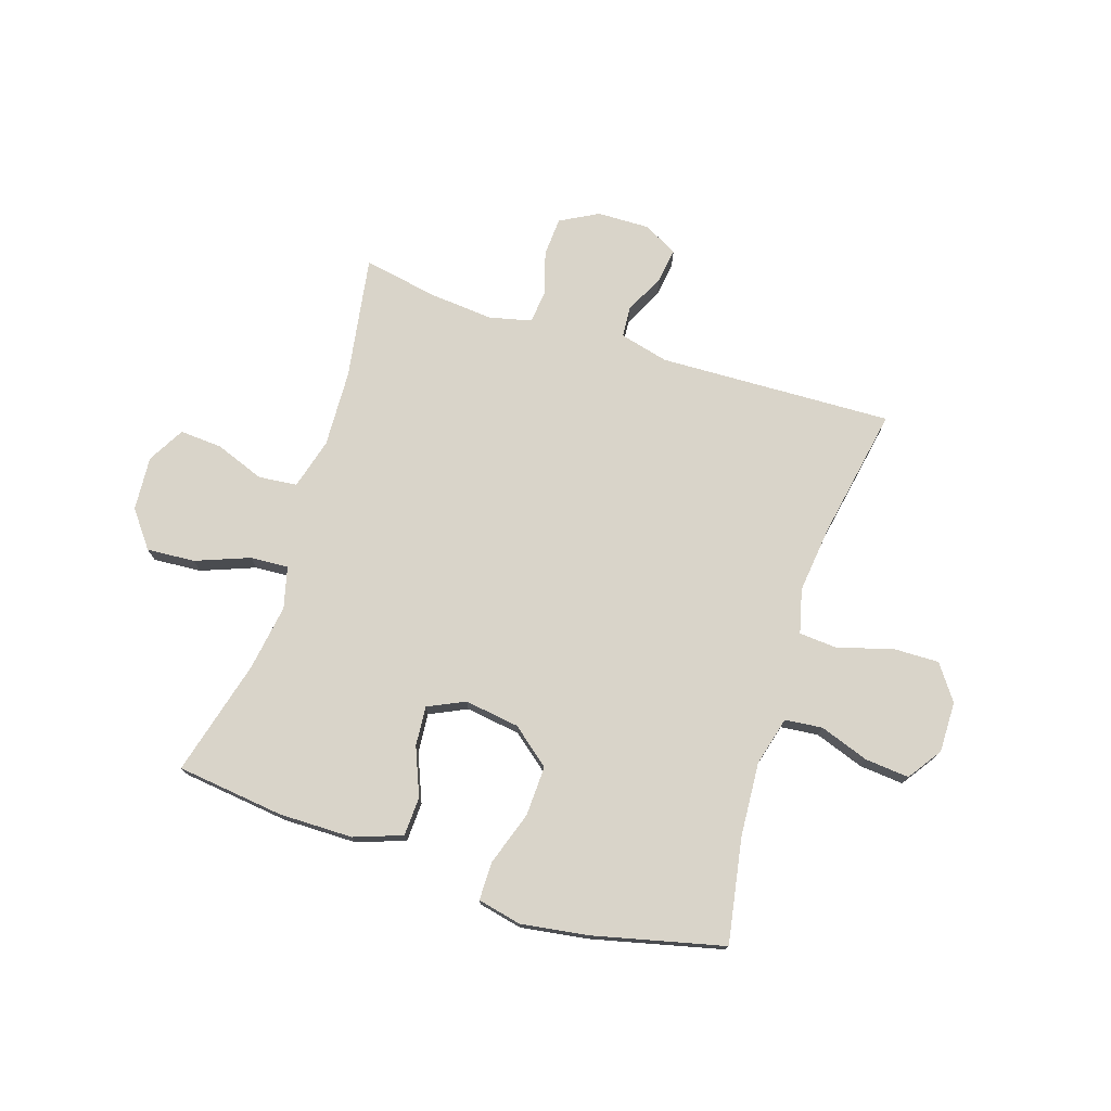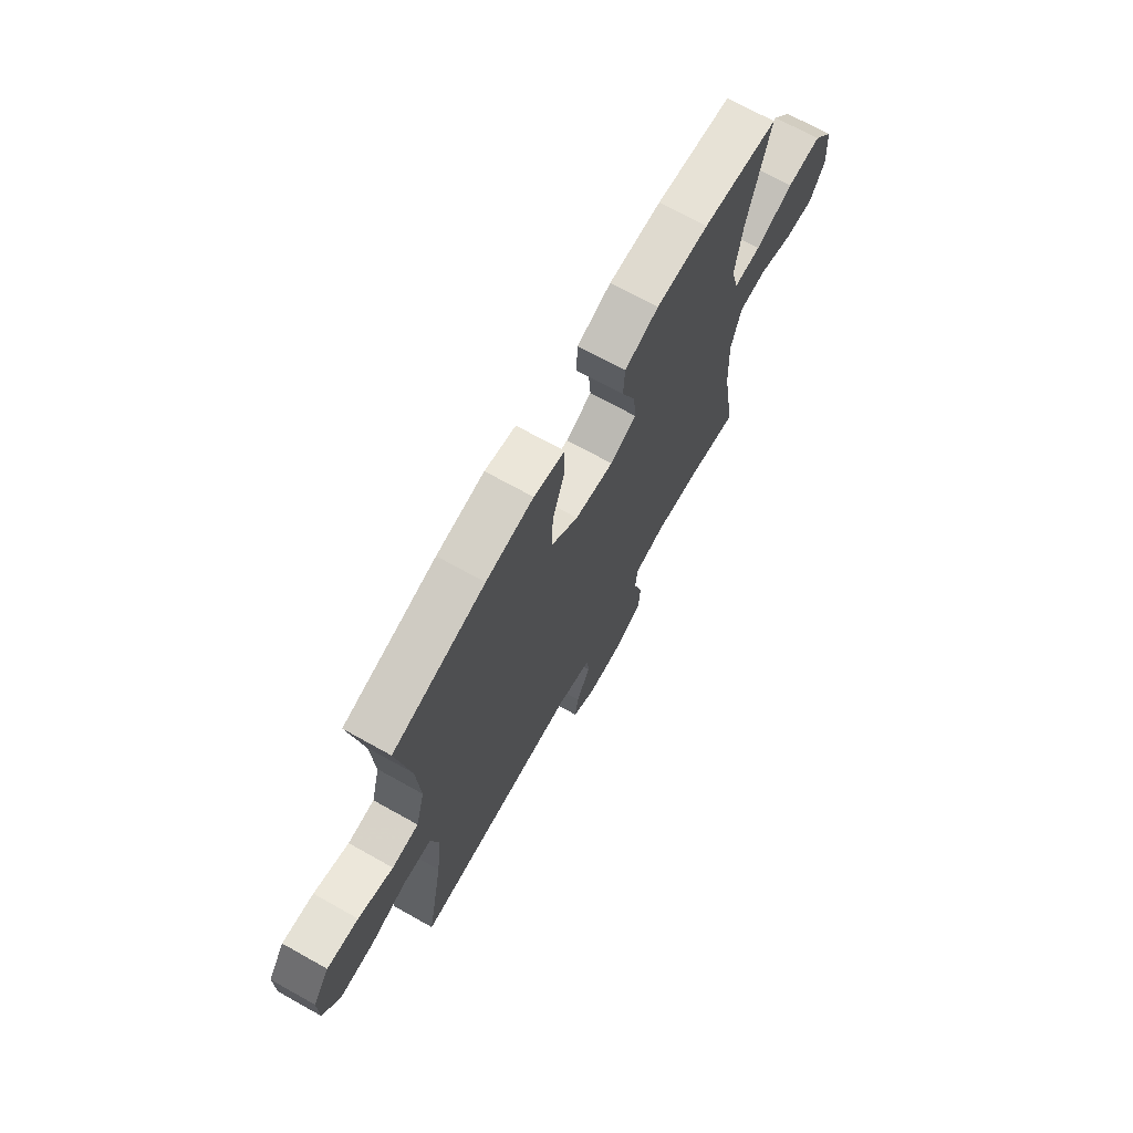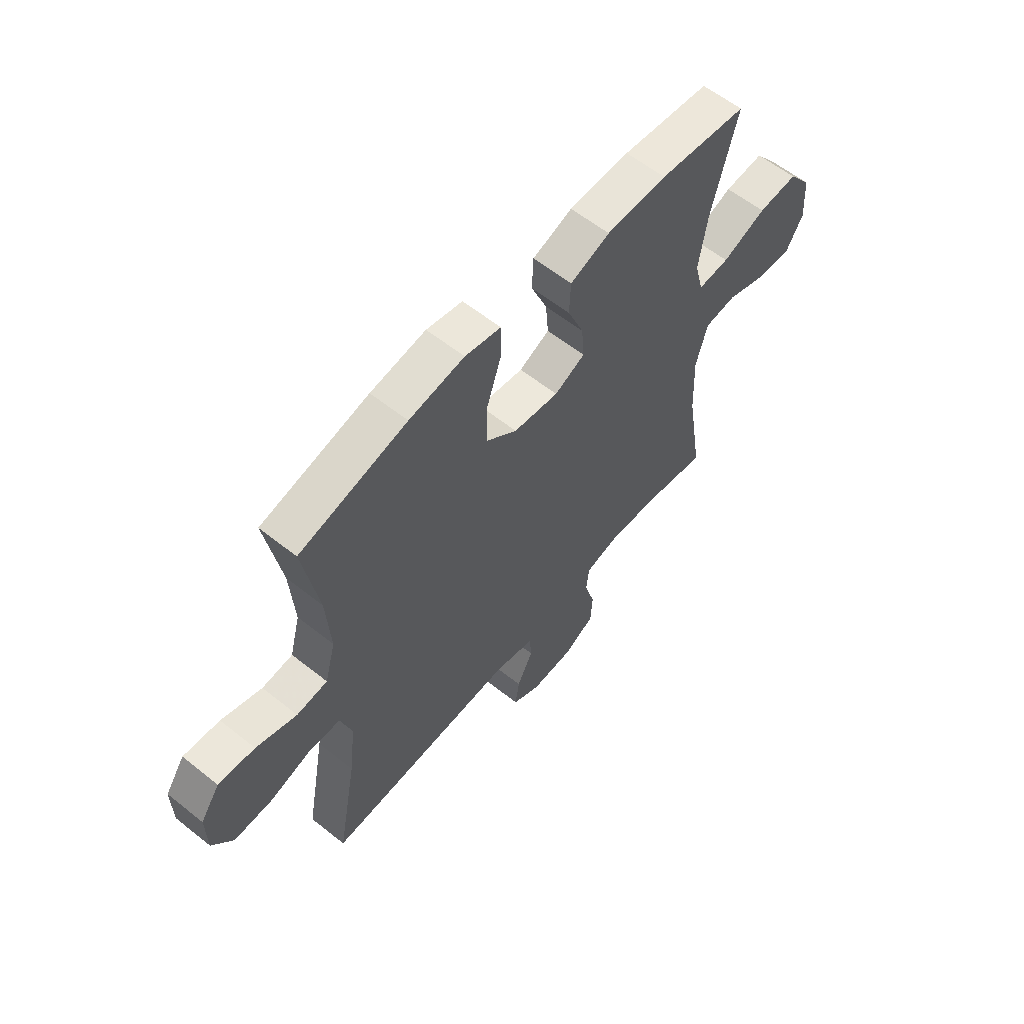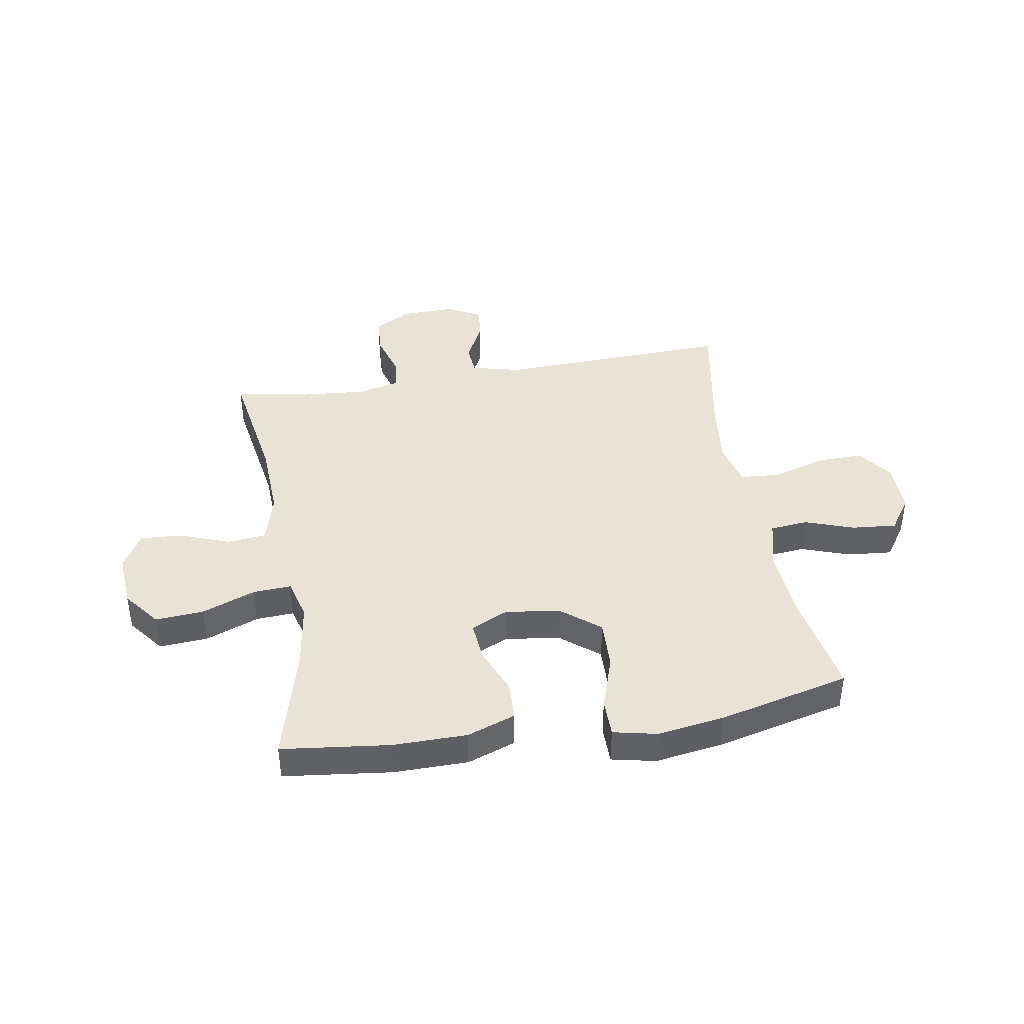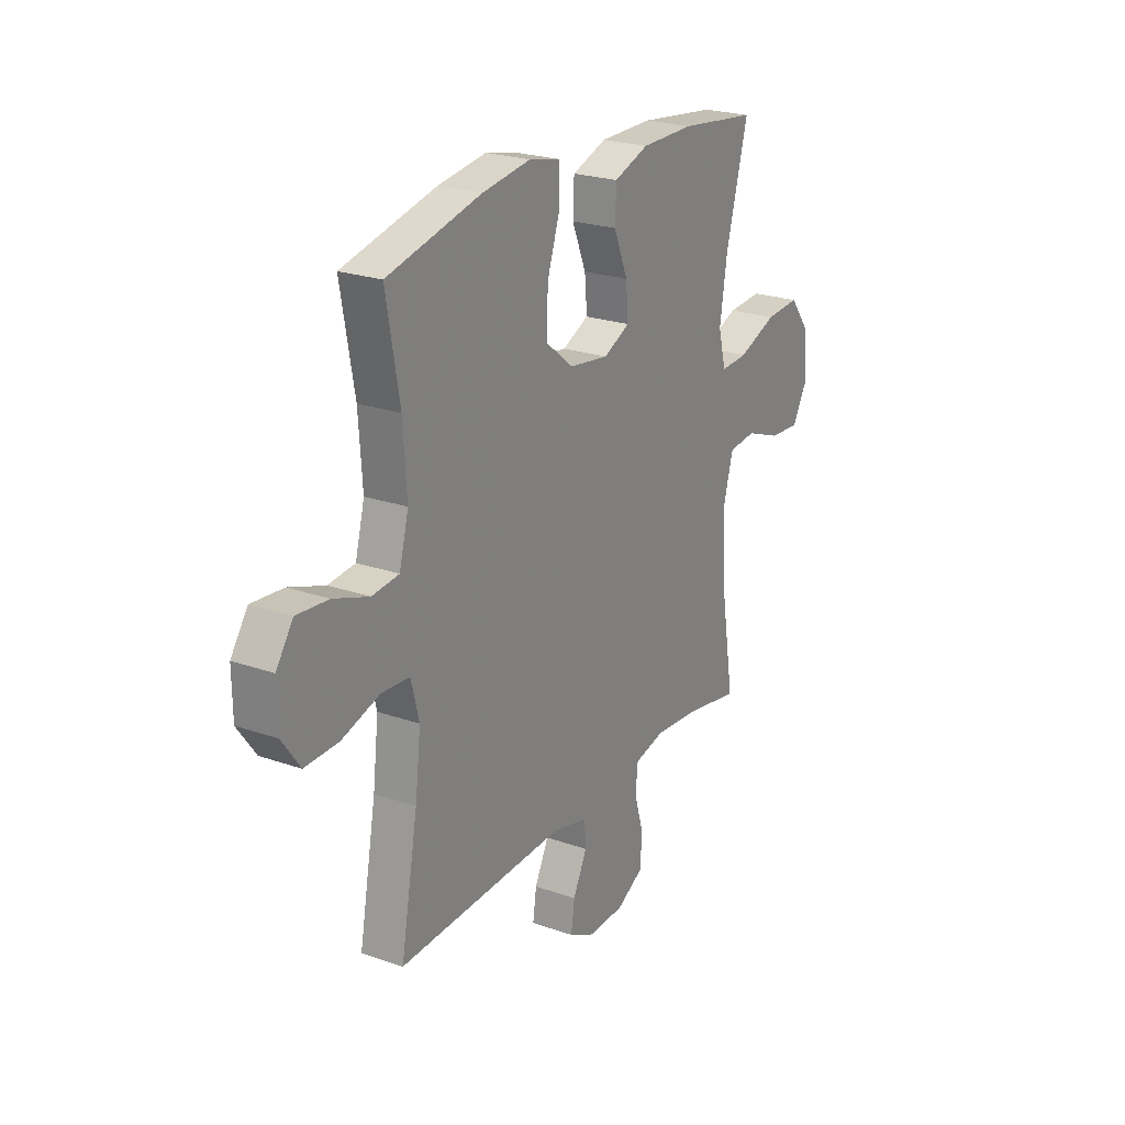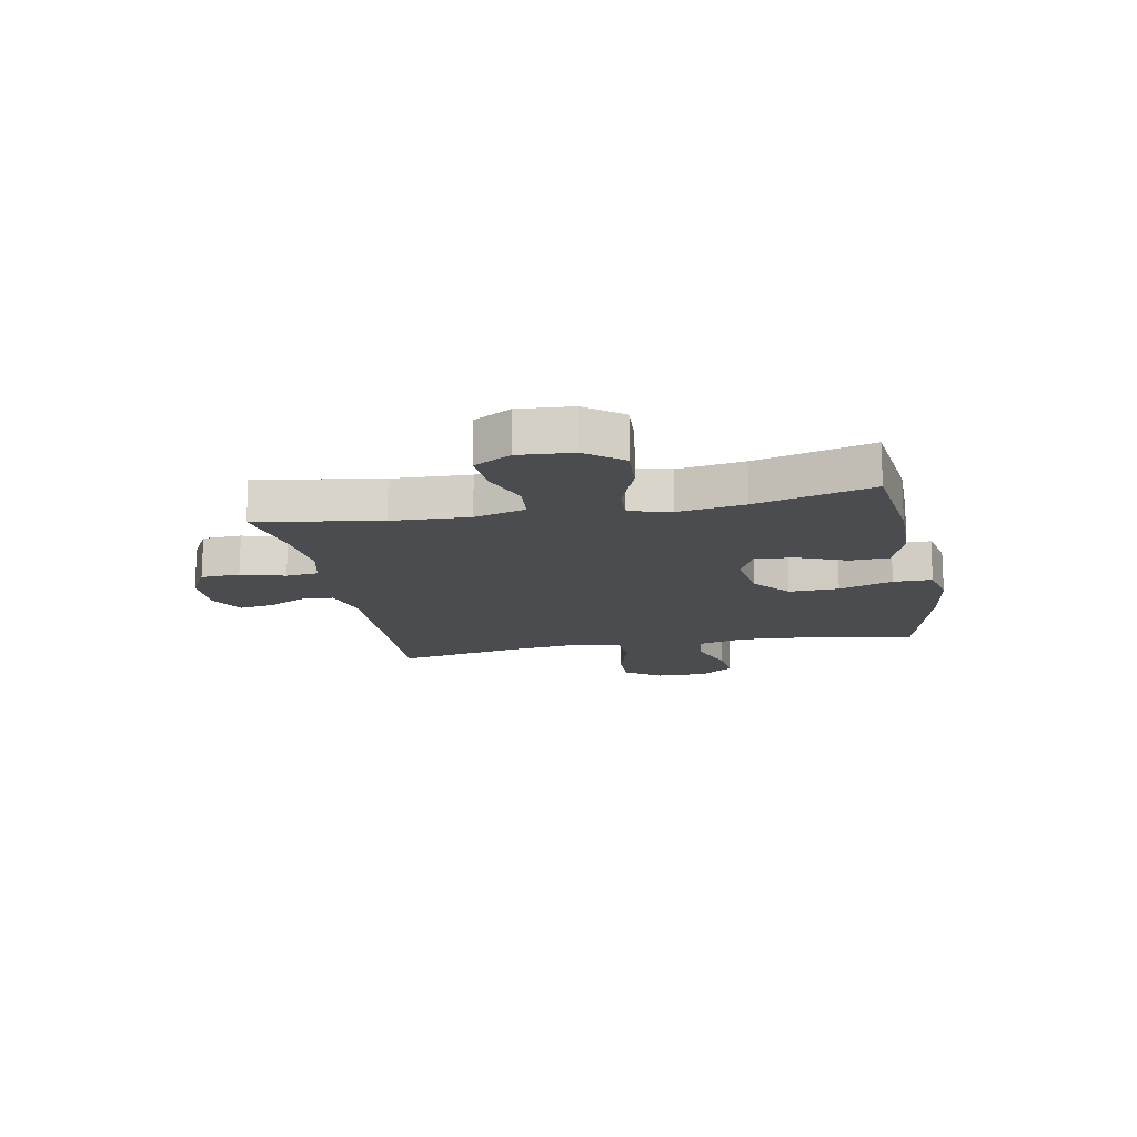
<metadata>
{"format":"obj","ext":"obj","renderer":"f3d","projection":"perspective","resolution":1024,"background":"white","views":[{"elev":74.9,"azim":17.9,"up":"+Y"},{"elev":70.2,"azim":119.2,"up":"+Z"},{"elev":59.6,"azim":129.3,"up":"+Z"},{"elev":41.3,"azim":-9.6,"up":"+Y"},{"elev":23.4,"azim":120.6,"up":"+Z"},{"elev":-15.1,"azim":-79.1,"up":"+Y"}]}
</metadata>
<code>
v -0.5 0.07 -0.5
v -0.464 0.07 -0.279
v -0.458 0.07 -0.141
v -0.483 0.07 -0.05
v -0.552 0.07 -0.043
v -0.64 0.07 -0.076
v -0.716 0.07 -0.081
v -0.753 0.07 -0.015
v -0.746 0.07 0.082
v -0.696 0.07 0.147
v -0.61 0.07 0.141
v -0.514 0.07 0.104
v -0.446 0.07 0.1
v -0.427 0.07 0.174
v -0.445 0.07 0.292
v -0.5 0.07 0.5
v -0.308 0.07 0.523
v -0.176 0.07 0.522
v -0.09 0.07 0.491
v -0.087 0.07 0.421
v -0.122 0.07 0.336
v -0.128 0.07 0.265
v -0.062 0.07 0.234
v 0.036 0.07 0.248
v 0.104 0.07 0.303
v 0.101 0.07 0.392
v 0.069 0.07 0.488
v 0.069 0.07 0.557
v 0.147 0.07 0.574
v 0.267 0.07 0.556
v 0.5 0.07 0.5
v 0.467 0.07 0.313
v 0.458 0.07 0.18
v 0.481 0.07 0.093
v 0.548 0.07 0.086
v 0.636 0.07 0.117
v 0.715 0.07 0.124
v 0.757 0.07 0.063
v 0.756 0.07 -0.028
v 0.711 0.07 -0.091
v 0.627 0.07 -0.089
v 0.533 0.07 -0.06
v 0.463 0.07 -0.065
v 0.443 0.07 -0.144
v 0.457 0.07 -0.265
v 0.5 0.07 -0.5
v 0.082 0.07 -0.485
v -0.006 0.07 -0.507
v -0.01 0.07 -0.562
v 0.025 0.07 -0.633
v 0.034 0.07 -0.695
v -0.027 0.07 -0.728
v -0.121 0.07 -0.726
v -0.189 0.07 -0.689
v -0.193 0.07 -0.619
v -0.17 0.07 -0.541
v -0.176 0.07 -0.483
v -0.252 0.07 -0.465
v -0.367 0.07 -0.475
v -0.5 0 -0.5
v -0.464 0 -0.279
v -0.458 0 -0.141
v -0.483 0 -0.05
v -0.552 0 -0.043
v -0.64 0 -0.076
v -0.716 0 -0.081
v -0.753 0 -0.015
v -0.746 0 0.082
v -0.696 0 0.147
v -0.61 0 0.141
v -0.514 0 0.104
v -0.446 0 0.1
v -0.427 0 0.174
v -0.445 0 0.292
v -0.5 0 0.5
v -0.308 0 0.523
v -0.176 0 0.522
v -0.09 0 0.491
v -0.087 0 0.421
v -0.122 0 0.336
v -0.128 0 0.265
v -0.062 0 0.234
v 0.036 0 0.248
v 0.104 0 0.303
v 0.101 0 0.392
v 0.069 0 0.488
v 0.069 0 0.557
v 0.147 0 0.574
v 0.267 0 0.556
v 0.5 0 0.5
v 0.467 0 0.313
v 0.458 0 0.18
v 0.481 0 0.093
v 0.548 0 0.086
v 0.636 0 0.117
v 0.715 0 0.124
v 0.757 0 0.063
v 0.756 0 -0.028
v 0.711 0 -0.091
v 0.627 0 -0.089
v 0.533 0 -0.06
v 0.463 0 -0.065
v 0.443 0 -0.144
v 0.457 0 -0.265
v 0.5 0 -0.5
v 0.082 0 -0.485
v -0.006 0 -0.507
v -0.01 0 -0.562
v 0.025 0 -0.633
v 0.034 0 -0.695
v -0.027 0 -0.728
v -0.121 0 -0.726
v -0.189 0 -0.689
v -0.193 0 -0.619
v -0.17 0 -0.541
v -0.176 0 -0.483
v -0.252 0 -0.465
v -0.367 0 -0.475
f 54 55 56
f 53 54 56
f 52 53 56
f 51 52 56
f 50 51 56
f 49 50 56
f 48 49 56 57
f 47 48 57 58
f 45 46 47 58
f 40 41 42
f 39 40 42
f 38 39 42
f 37 38 42
f 36 37 42
f 35 36 42
f 34 35 42 43
f 33 34 43 44
f 30 31 32
f 29 30 32
f 28 29 32
f 27 28 32
f 26 27 32
f 25 26 32 33
f 24 25 33 44
f 19 20 21
f 18 19 21
f 17 18 21
f 16 17 21
f 15 16 21
f 14 15 21 22
f 13 14 22 23
f 10 11 12
f 9 10 12
f 8 9 12
f 7 8 12
f 6 7 12
f 5 6 12
f 4 5 12 13
f 44 45 58
f 24 44 58
f 23 24 58
f 13 23 58
f 4 13 58
f 3 4 58
f 2 3 58 59
f 1 2 59
f 115 114 113
f 115 113 112
f 115 112 111
f 115 111 110
f 115 110 109
f 115 109 108
f 116 115 108 107
f 117 116 107 106
f 117 106 105 104
f 101 100 99
f 101 99 98
f 101 98 97
f 101 97 96
f 101 96 95
f 101 95 94
f 102 101 94 93
f 103 102 93 92
f 91 90 89
f 91 89 88
f 91 88 87
f 91 87 86
f 91 86 85
f 92 91 85 84
f 103 92 84 83
f 80 79 78
f 80 78 77
f 80 77 76
f 80 76 75
f 80 75 74
f 81 80 74 73
f 82 81 73 72
f 71 70 69
f 71 69 68
f 71 68 67
f 71 67 66
f 71 66 65
f 71 65 64
f 72 71 64 63
f 117 104 103
f 117 103 83
f 117 83 82
f 117 82 72
f 117 72 63
f 117 63 62
f 118 117 62 61
f 118 61 60
f 1 60 61 2
f 2 61 62 3
f 3 62 63 4
f 4 63 64 5
f 5 64 65 6
f 6 65 66 7
f 7 66 67 8
f 8 67 68 9
f 9 68 69 10
f 10 69 70 11
f 11 70 71 12
f 12 71 72 13
f 13 72 73 14
f 14 73 74 15
f 15 74 75 16
f 16 75 76 17
f 17 76 77 18
f 18 77 78 19
f 19 78 79 20
f 20 79 80 21
f 21 80 81 22
f 22 81 82 23
f 23 82 83 24
f 24 83 84 25
f 25 84 85 26
f 26 85 86 27
f 27 86 87 28
f 28 87 88 29
f 29 88 89 30
f 30 89 90 31
f 31 90 91 32
f 32 91 92 33
f 33 92 93 34
f 34 93 94 35
f 35 94 95 36
f 36 95 96 37
f 37 96 97 38
f 38 97 98 39
f 39 98 99 40
f 40 99 100 41
f 41 100 101 42
f 42 101 102 43
f 43 102 103 44
f 44 103 104 45
f 45 104 105 46
f 46 105 106 47
f 47 106 107 48
f 48 107 108 49
f 49 108 109 50
f 50 109 110 51
f 51 110 111 52
f 52 111 112 53
f 53 112 113 54
f 54 113 114 55
f 55 114 115 56
f 56 115 116 57
f 57 116 117 58
f 58 117 118 59
f 59 118 60 1

</code>
